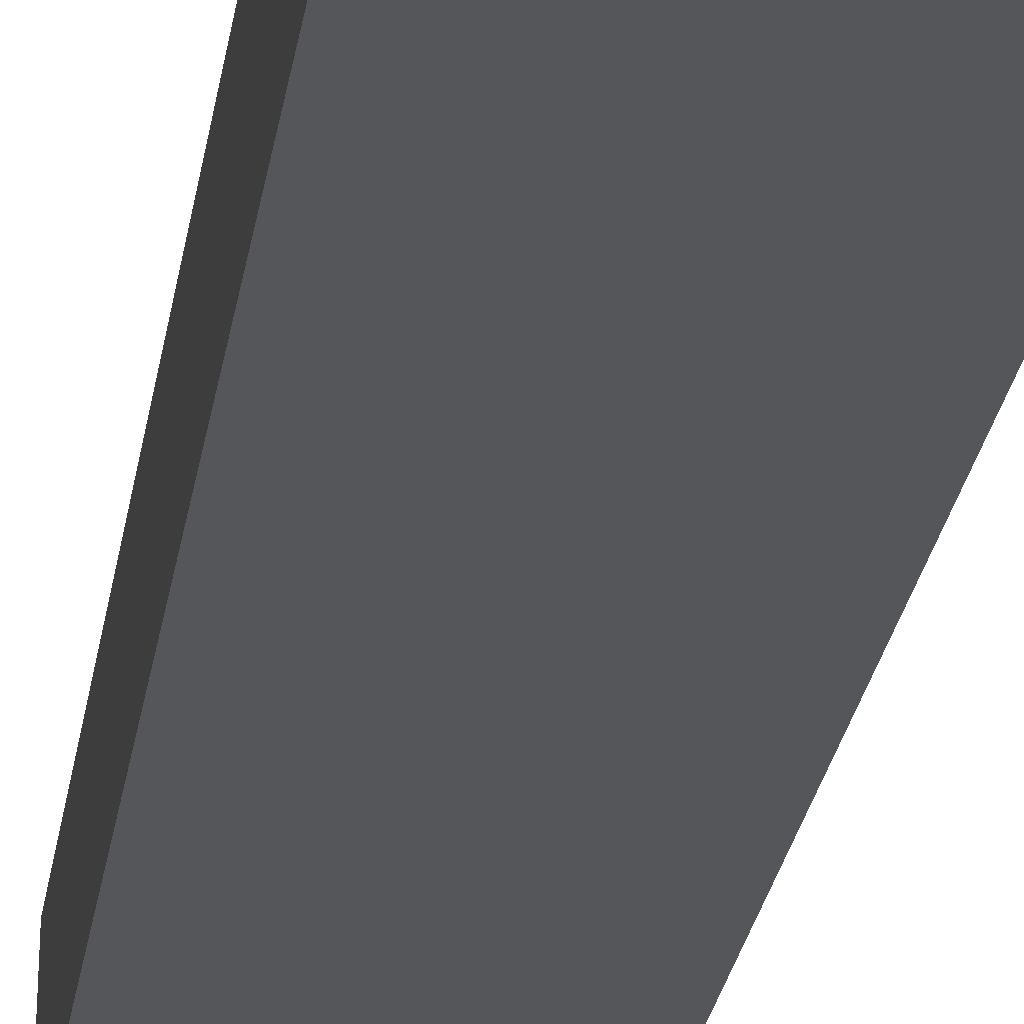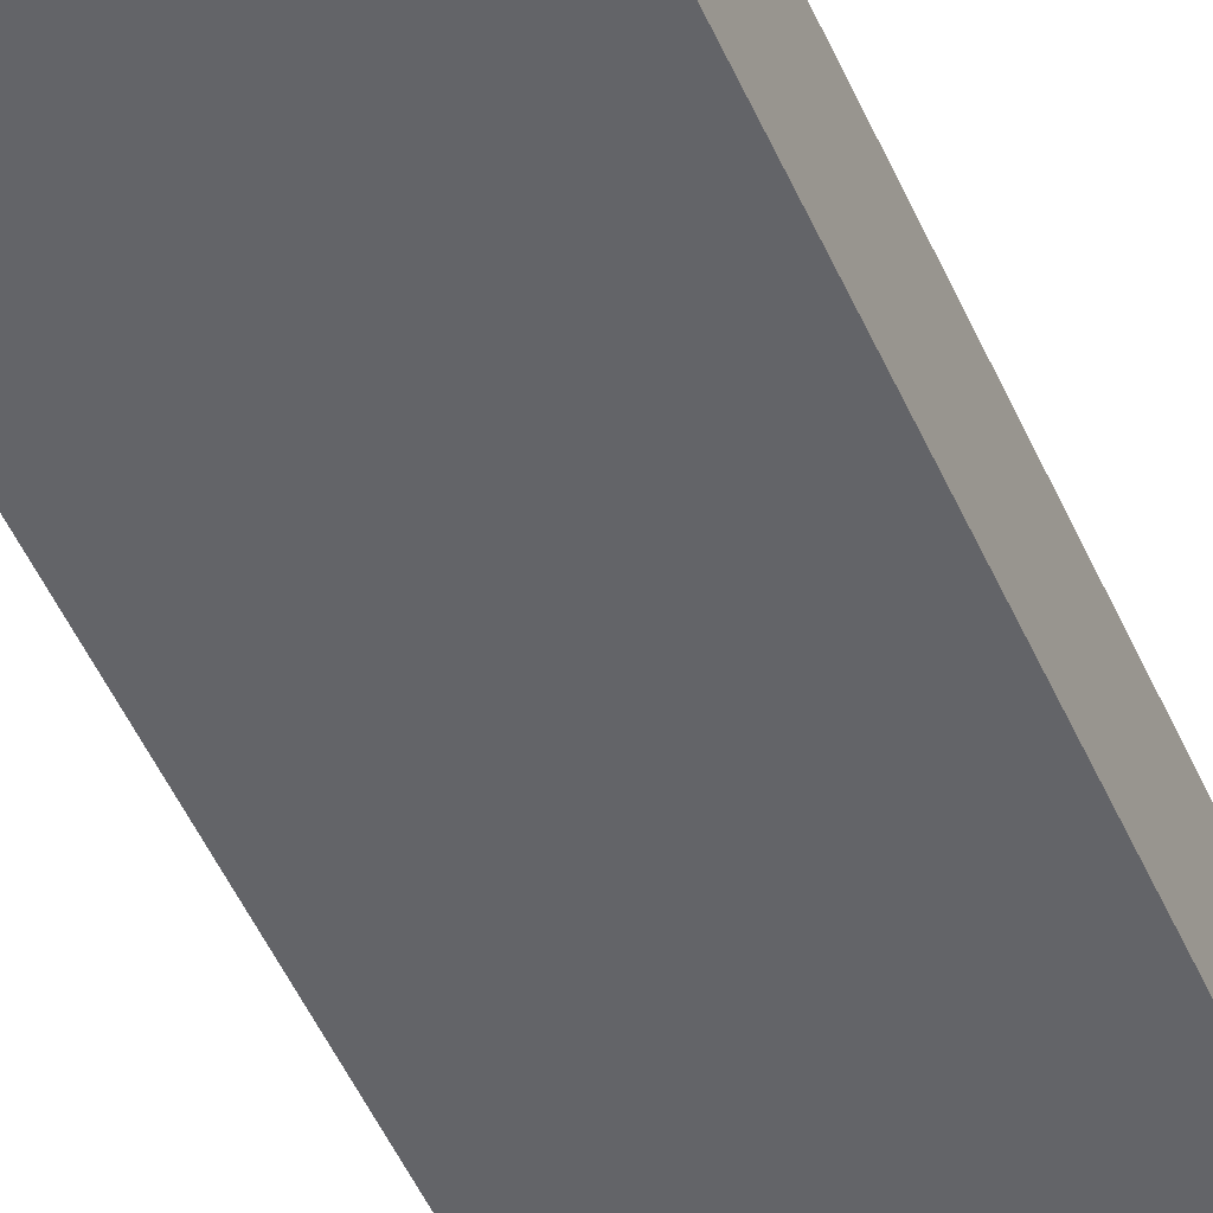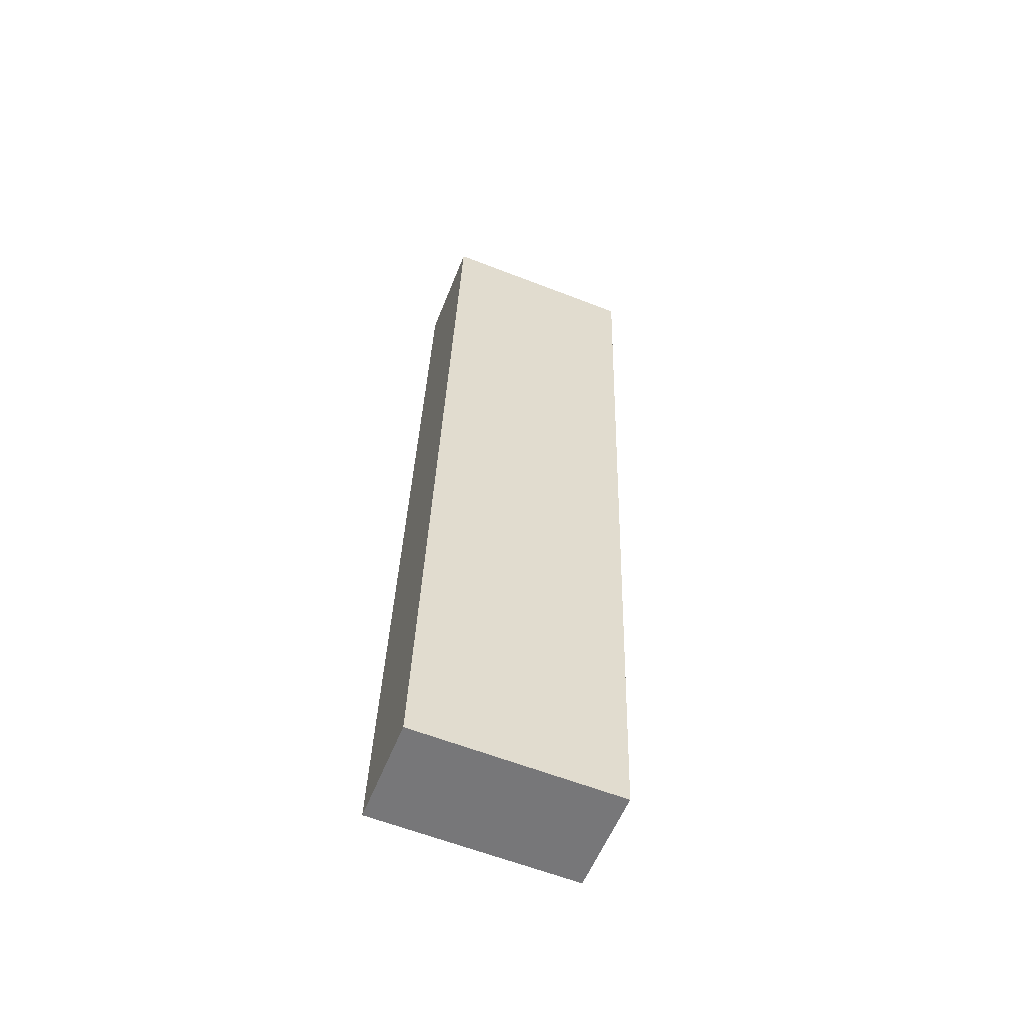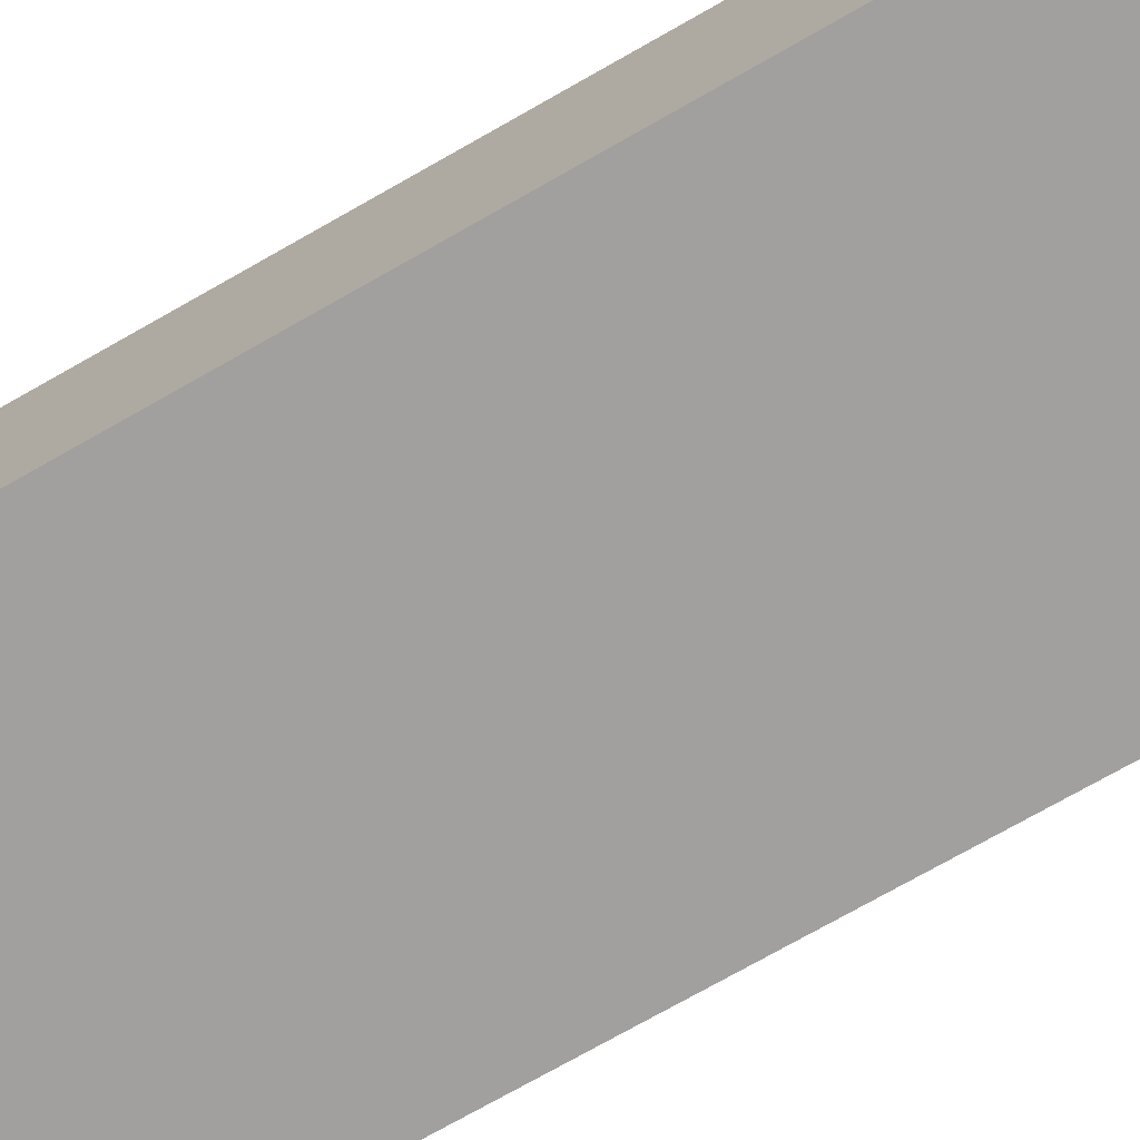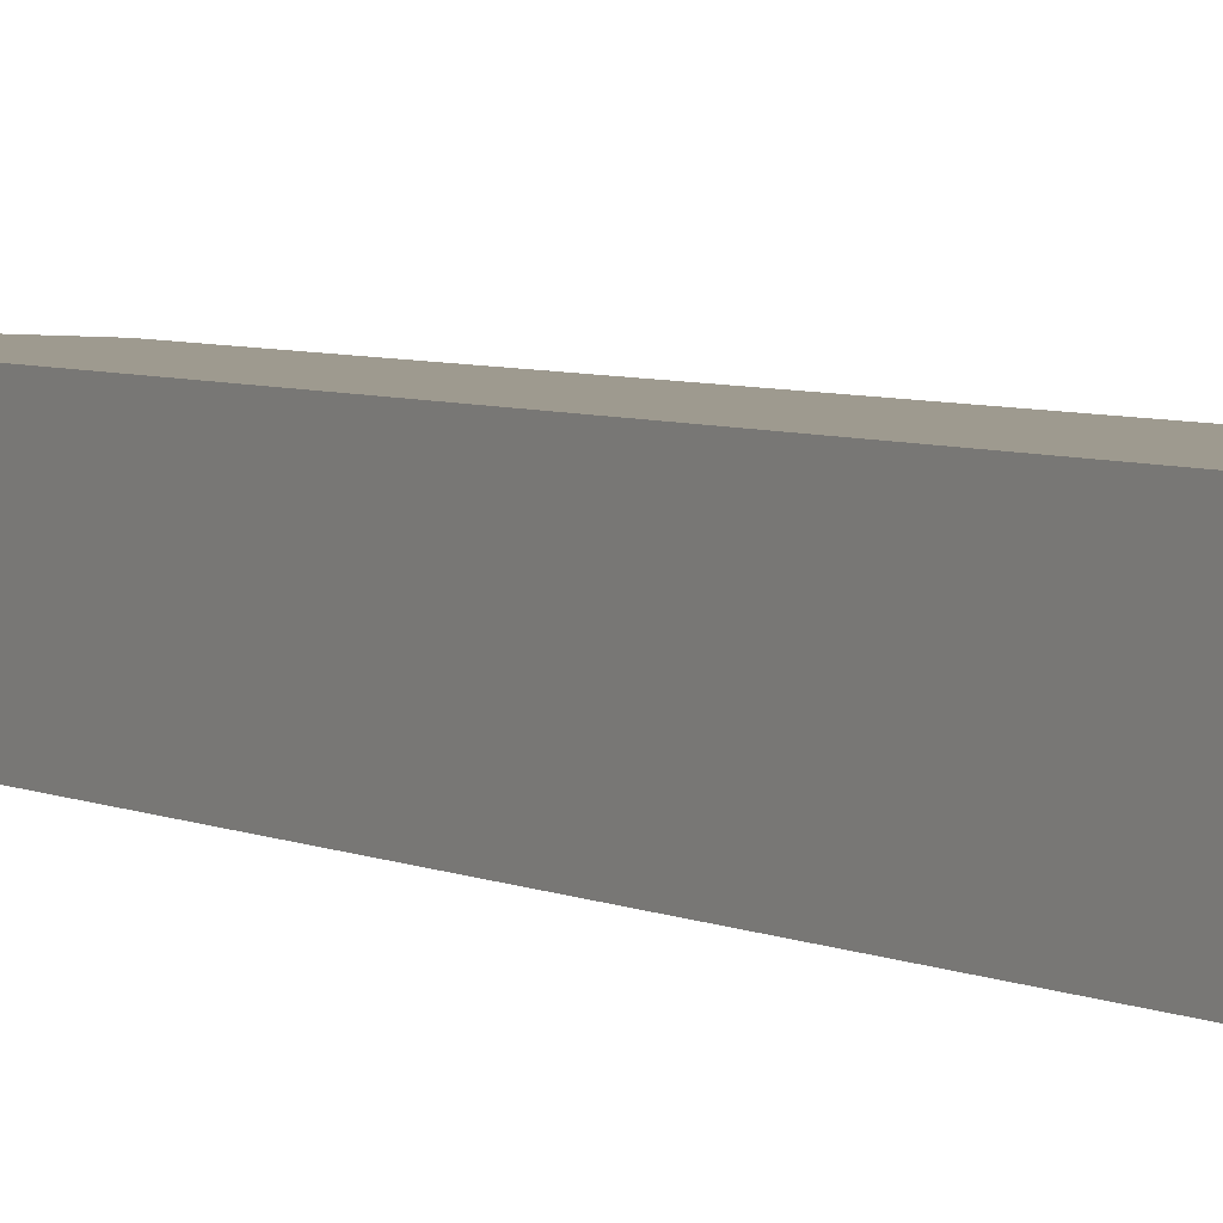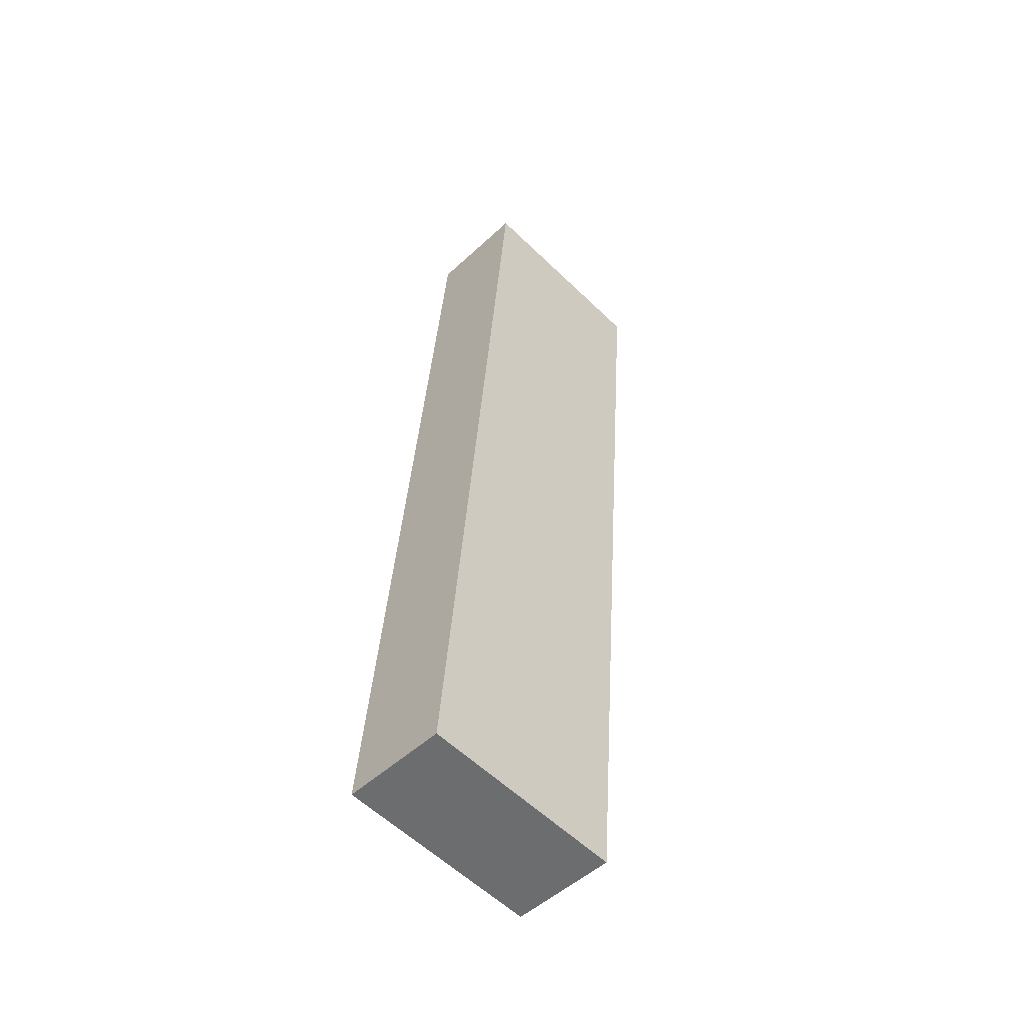
<metadata>
{"format":"obj","ext":"obj","renderer":"f3d","projection":"perspective","resolution":1024,"background":"white","views":[{"elev":-30.3,"azim":171.7,"up":"+Z"},{"elev":-55.5,"azim":-156.6,"up":"+Z"},{"elev":-61.8,"azim":158.5,"up":"+Y"},{"elev":-75.0,"azim":120.6,"up":"+Z"},{"elev":-1.1,"azim":149.7,"up":"+Z"},{"elev":-57.6,"azim":135.0,"up":"+Y"}]}
</metadata>
<code>
o #ID695
v -0.1223 0.4953 0.4115
v -0.1238 0.4882 0.412
v -0.1238 0.4953 0.4115
v -0.1223 0.4882 0.412
v -0.1223 0.4882 0.412
v -0.1223 0.4953 0.4115
v -0.1238 0.4882 0.412
v -0.1238 0.4953 0.4115
v -0.1223 0.4883 0.4129
v -0.1238 0.4882 0.412
v -0.1223 0.4882 0.412
v -0.1238 0.4883 0.4129
v -0.1238 0.4883 0.4129
v -0.1223 0.4883 0.4129
v -0.1238 0.4882 0.412
v -0.1223 0.4882 0.412
v -0.1238 0.4954 0.4123
v -0.1238 0.4882 0.412
v -0.1238 0.4883 0.4129
v -0.1238 0.4953 0.4115
v -0.1238 0.4953 0.4115
v -0.1238 0.4954 0.4123
v -0.1238 0.4882 0.412
v -0.1238 0.4883 0.4129
v -0.1238 0.4954 0.4123
v -0.1223 0.4953 0.4115
v -0.1238 0.4953 0.4115
v -0.1223 0.4954 0.4123
v -0.1223 0.4954 0.4123
v -0.1238 0.4954 0.4123
v -0.1223 0.4953 0.4115
v -0.1238 0.4953 0.4115
v -0.1223 0.4953 0.4115
v -0.1223 0.4883 0.4129
v -0.1223 0.4882 0.412
v -0.1223 0.4954 0.4123
v -0.1223 0.4954 0.4123
v -0.1223 0.4953 0.4115
v -0.1223 0.4883 0.4129
v -0.1223 0.4882 0.412
v -0.1223 0.4883 0.4129
v -0.1238 0.4954 0.4123
v -0.1238 0.4883 0.4129
v -0.1223 0.4954 0.4123
v -0.1223 0.4954 0.4123
v -0.1223 0.4883 0.4129
v -0.1238 0.4954 0.4123
v -0.1238 0.4883 0.4129
f 1 2 3
f 2 1 4
f 5 6 7
f 8 7 6
f 9 10 11
f 10 9 12
f 13 14 15
f 16 15 14
f 17 18 19
f 18 17 20
f 21 22 23
f 24 23 22
f 25 26 27
f 26 25 28
f 29 30 31
f 32 31 30
f 33 34 35
f 34 33 36
f 37 38 39
f 40 39 38
f 41 42 43
f 42 41 44
f 45 46 47
f 48 47 46

</code>
